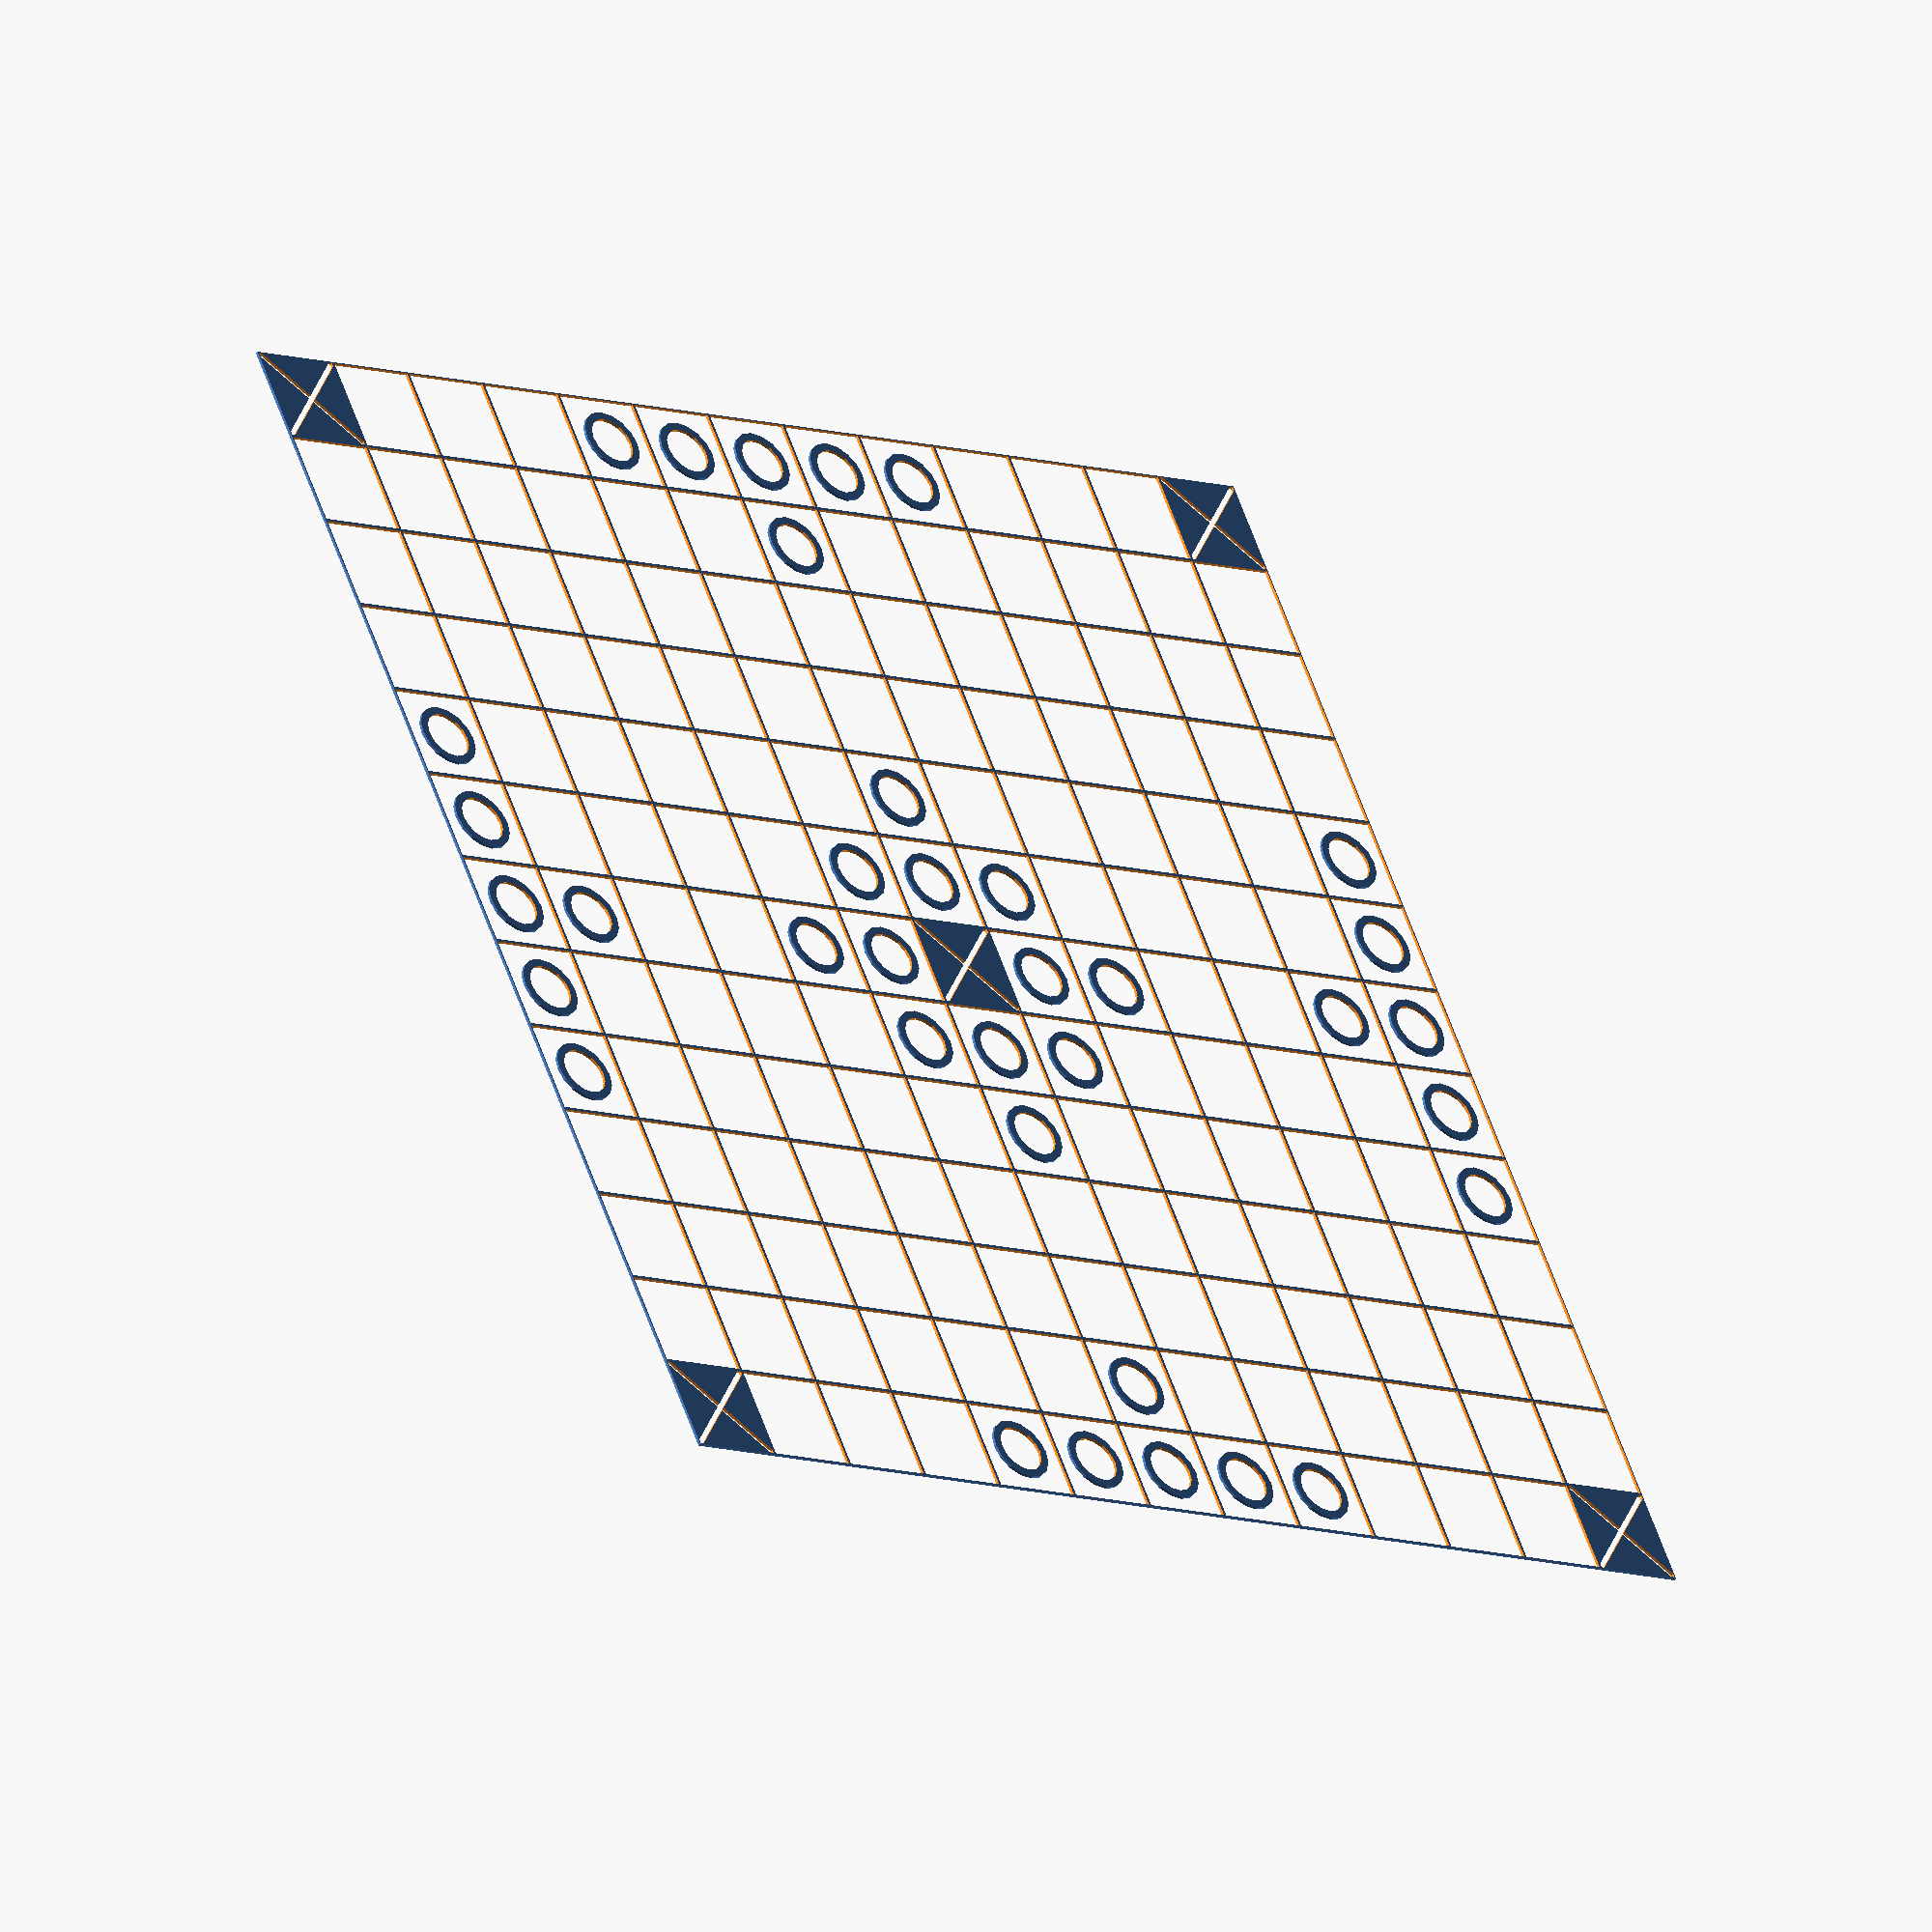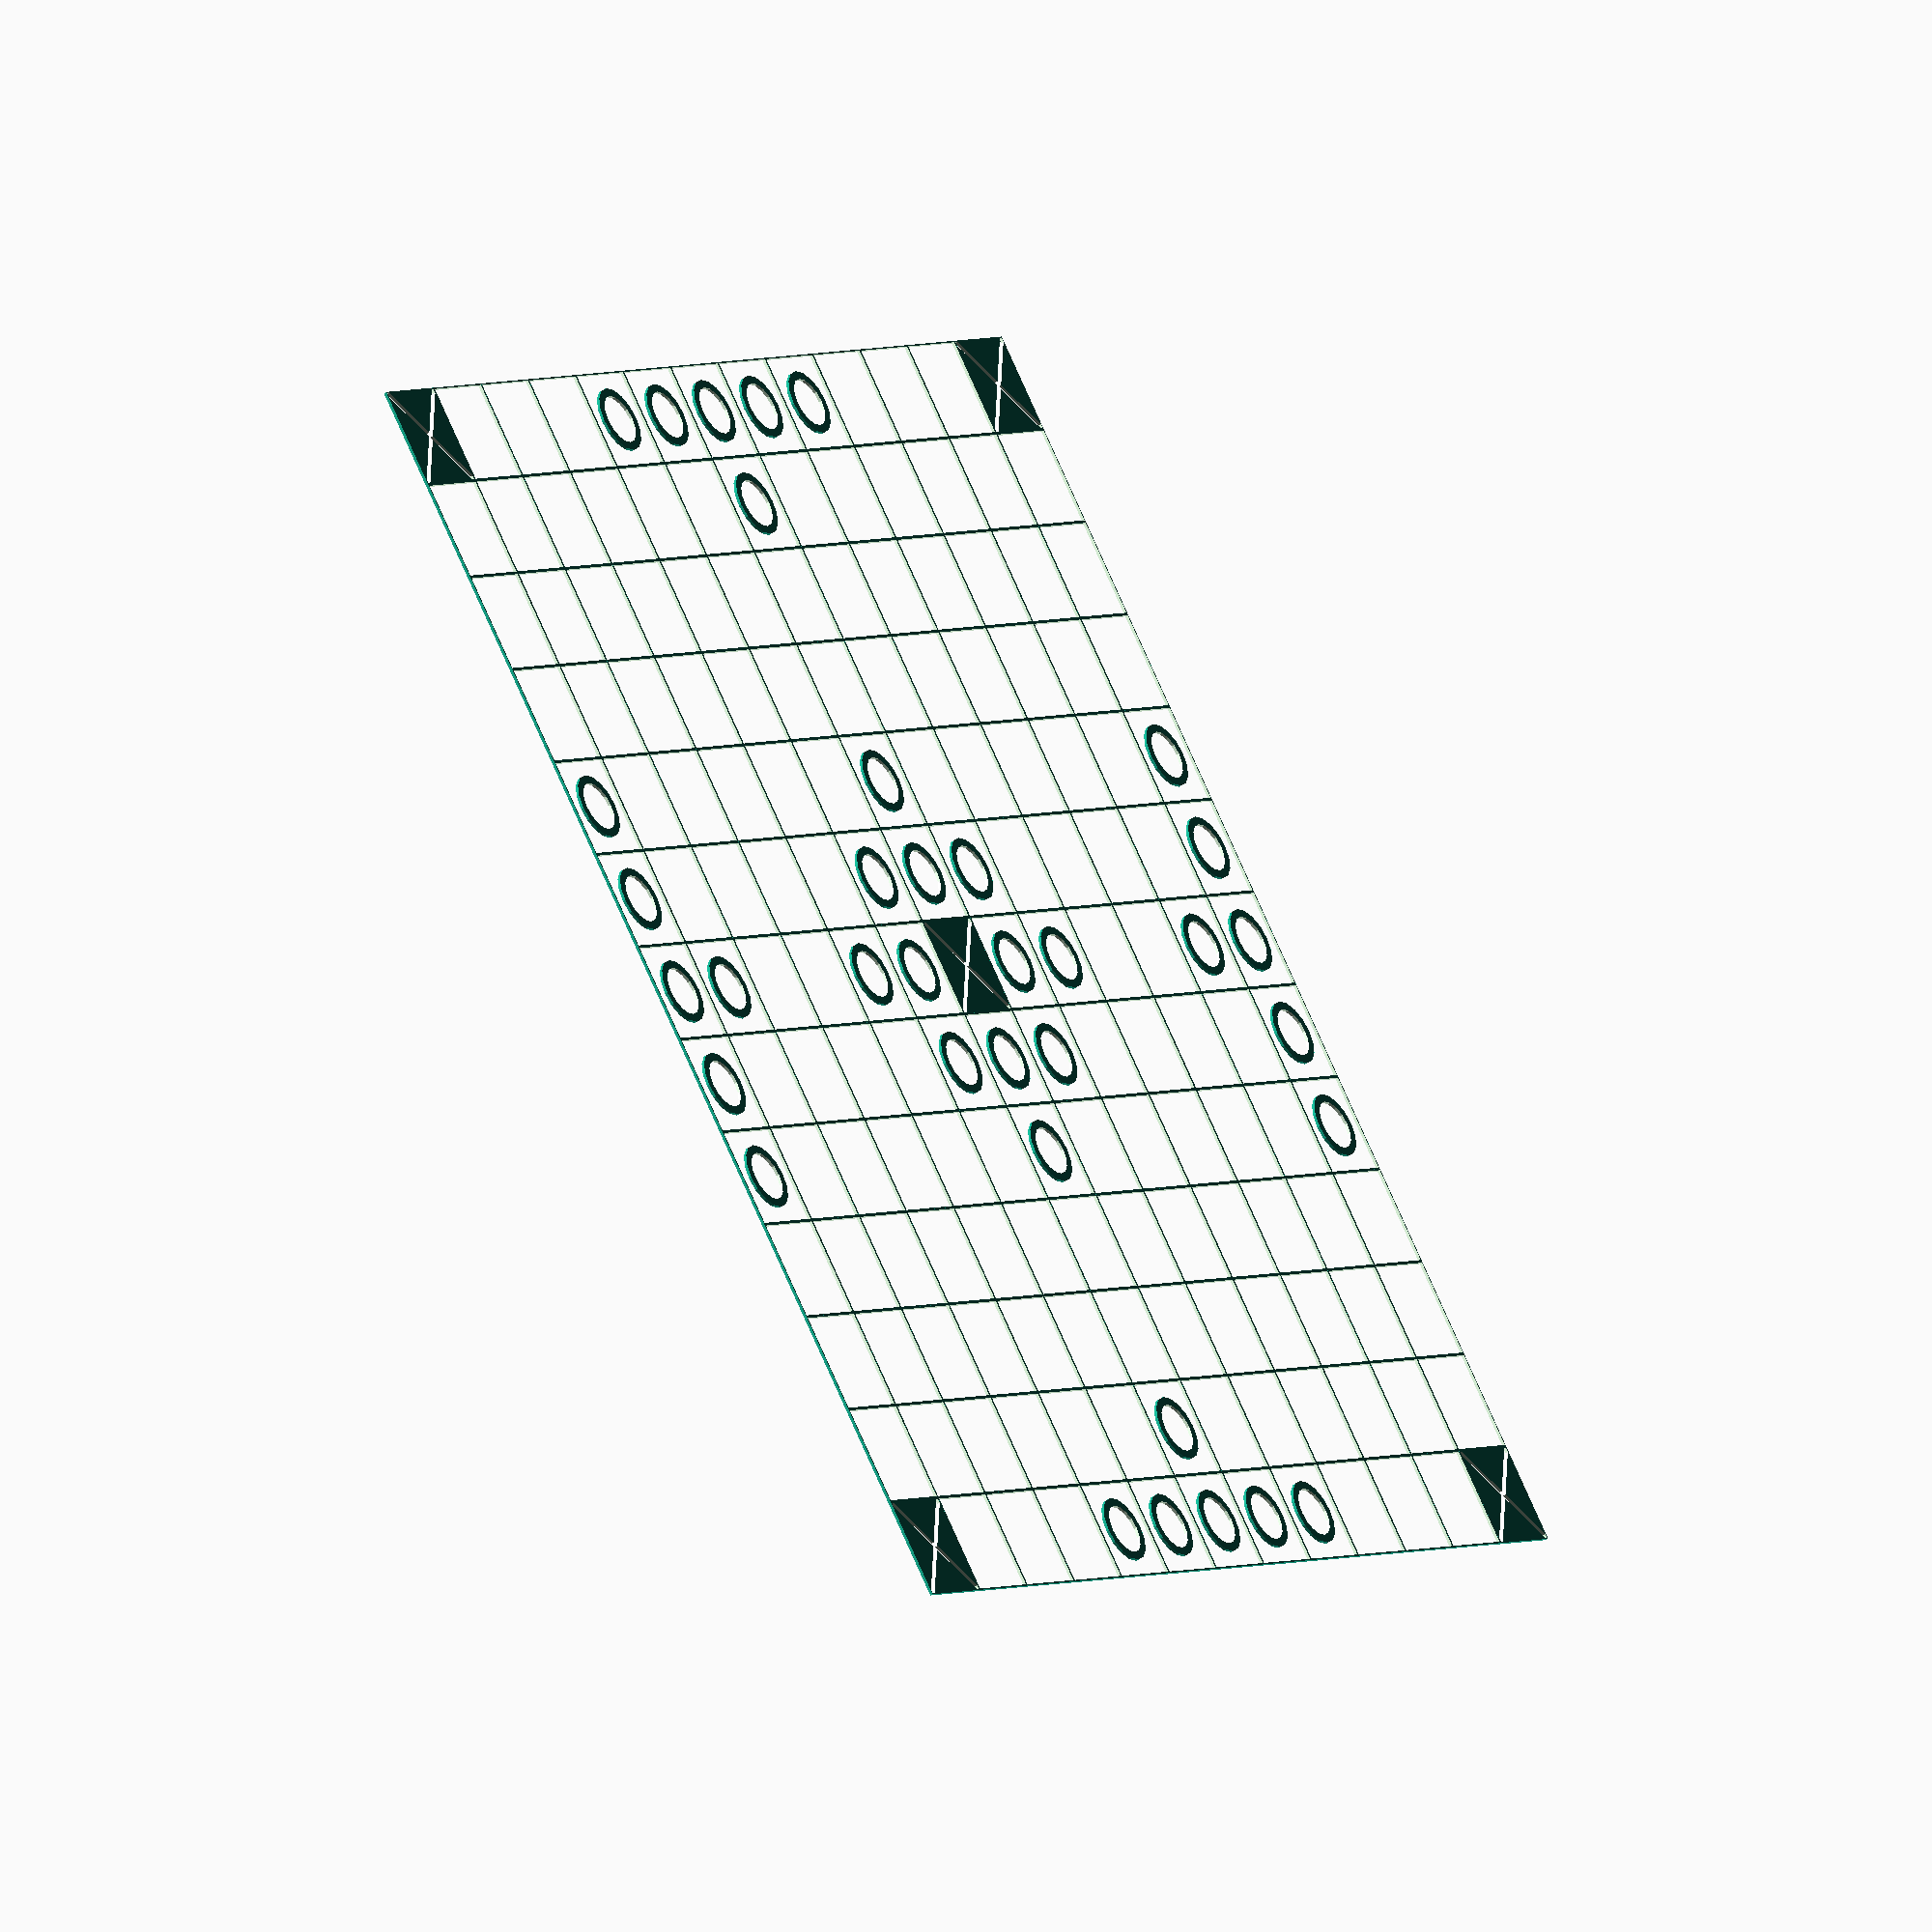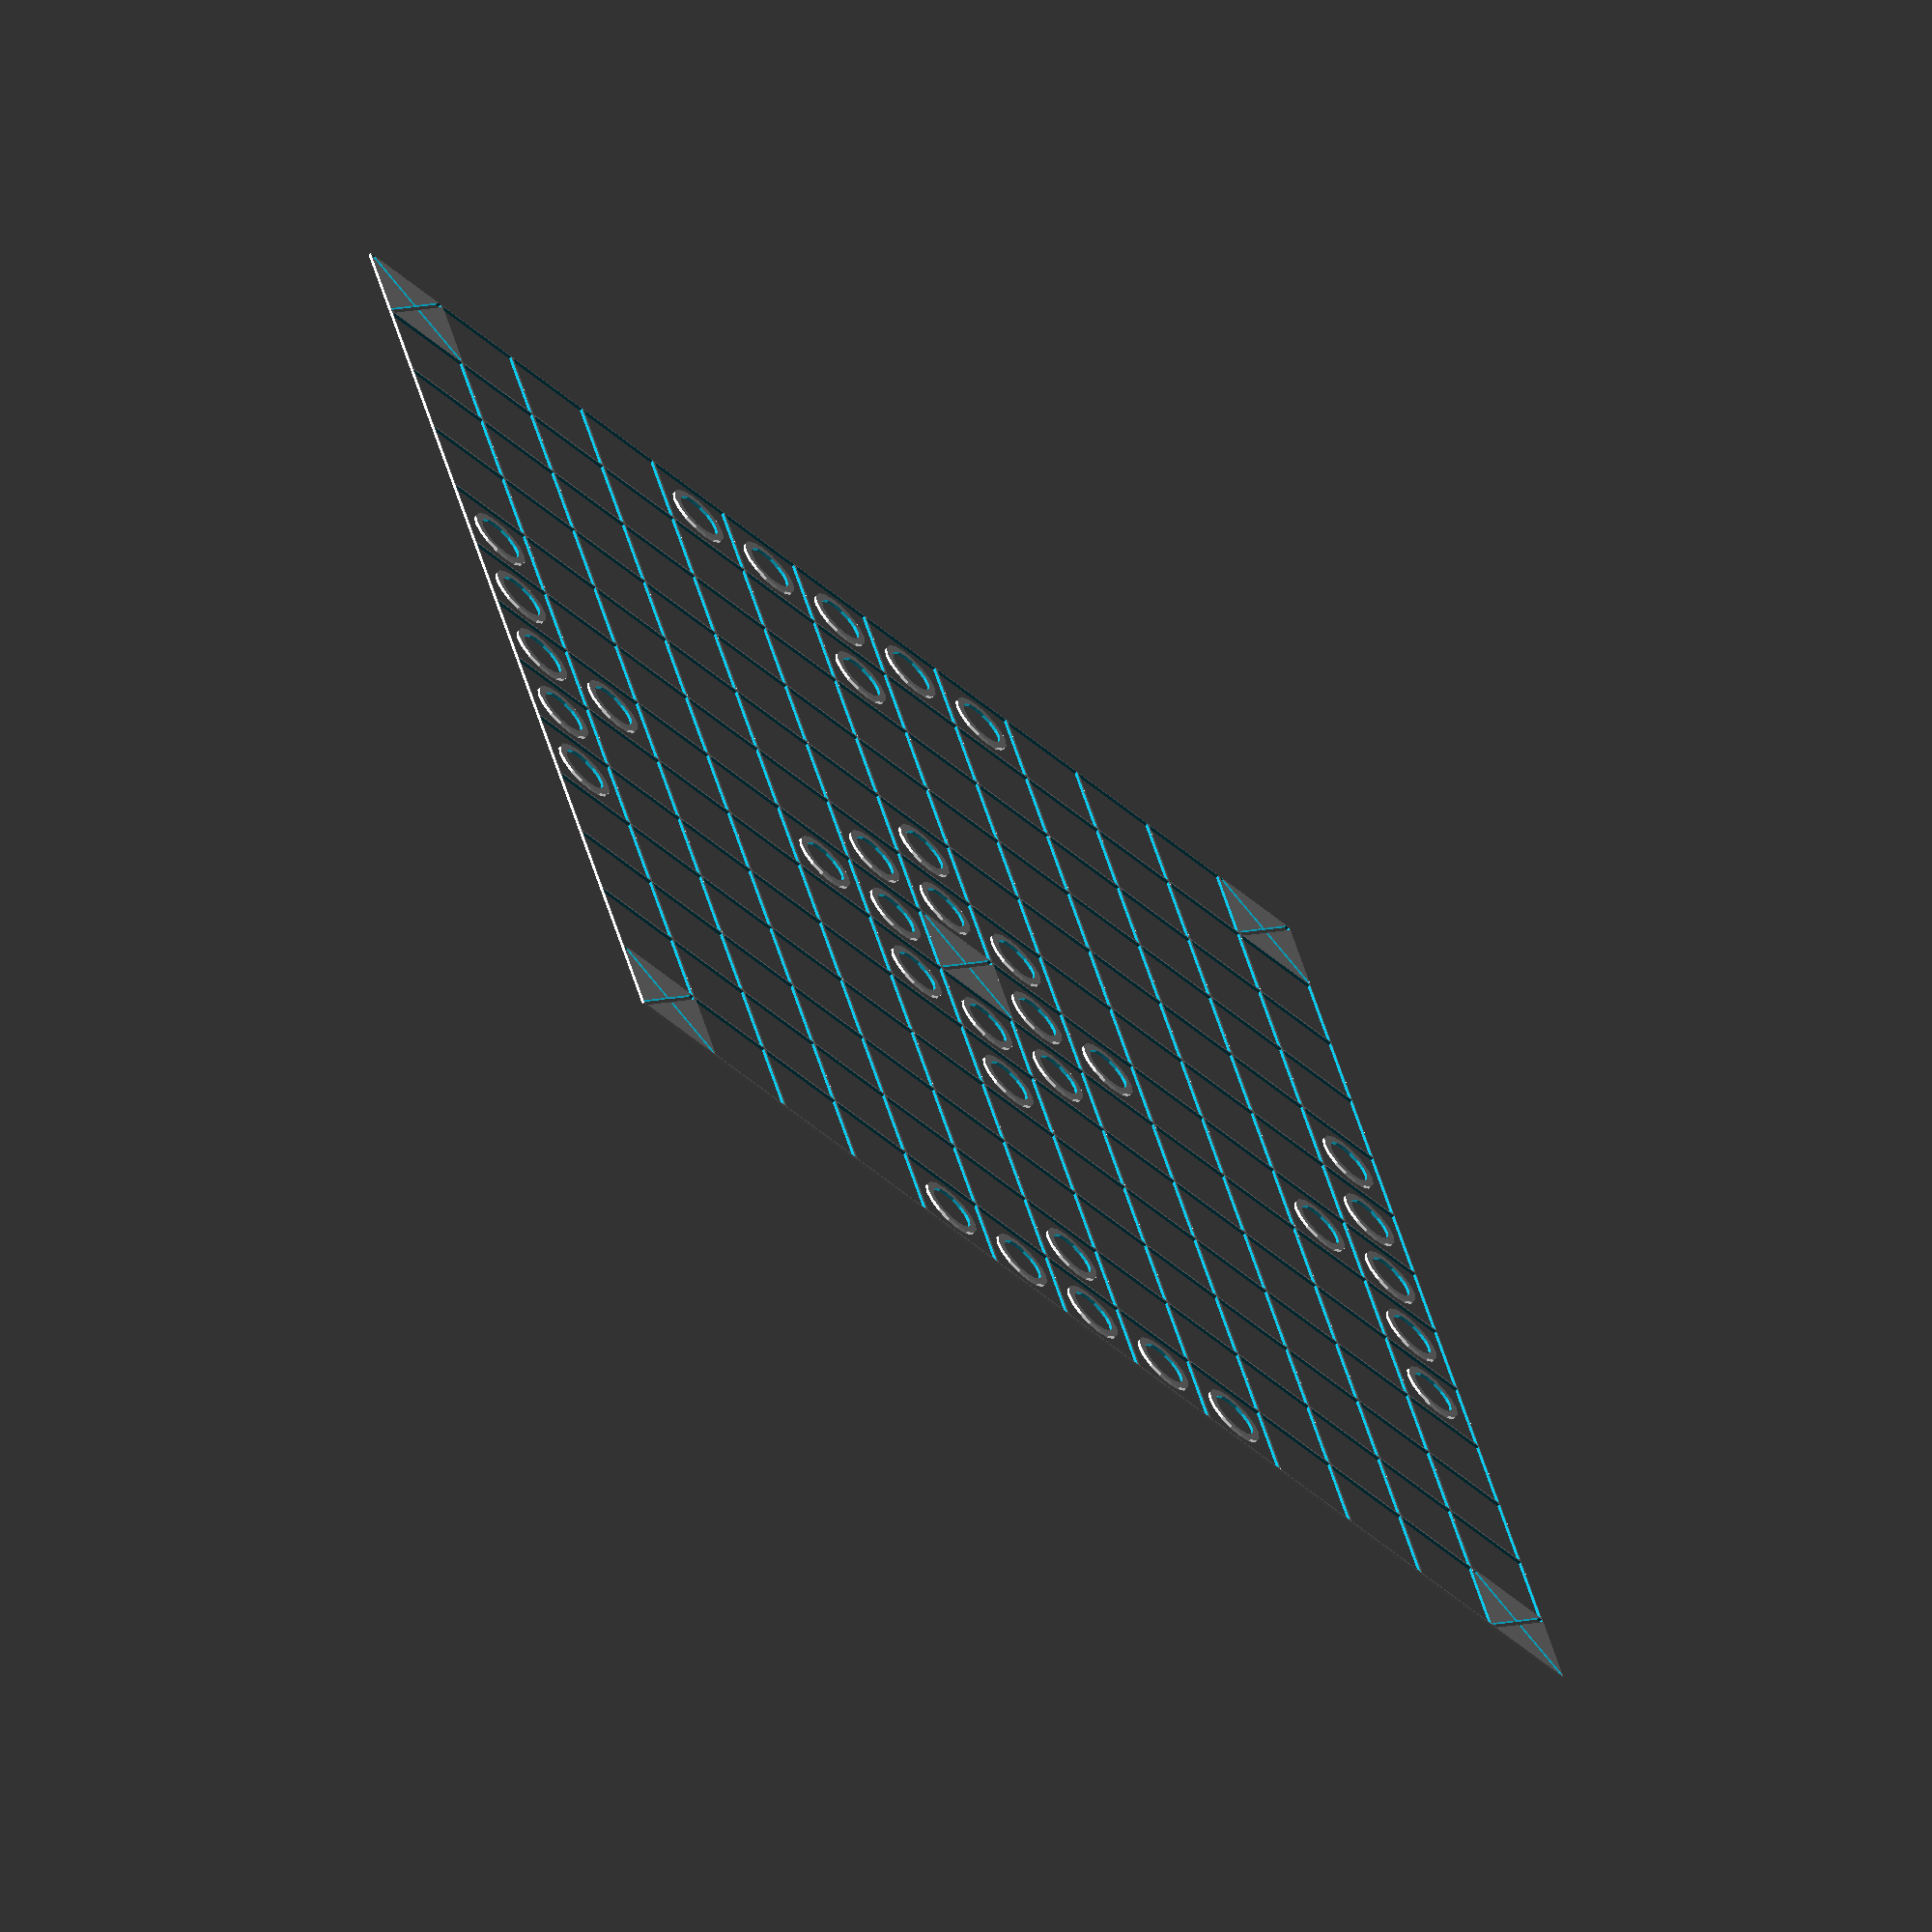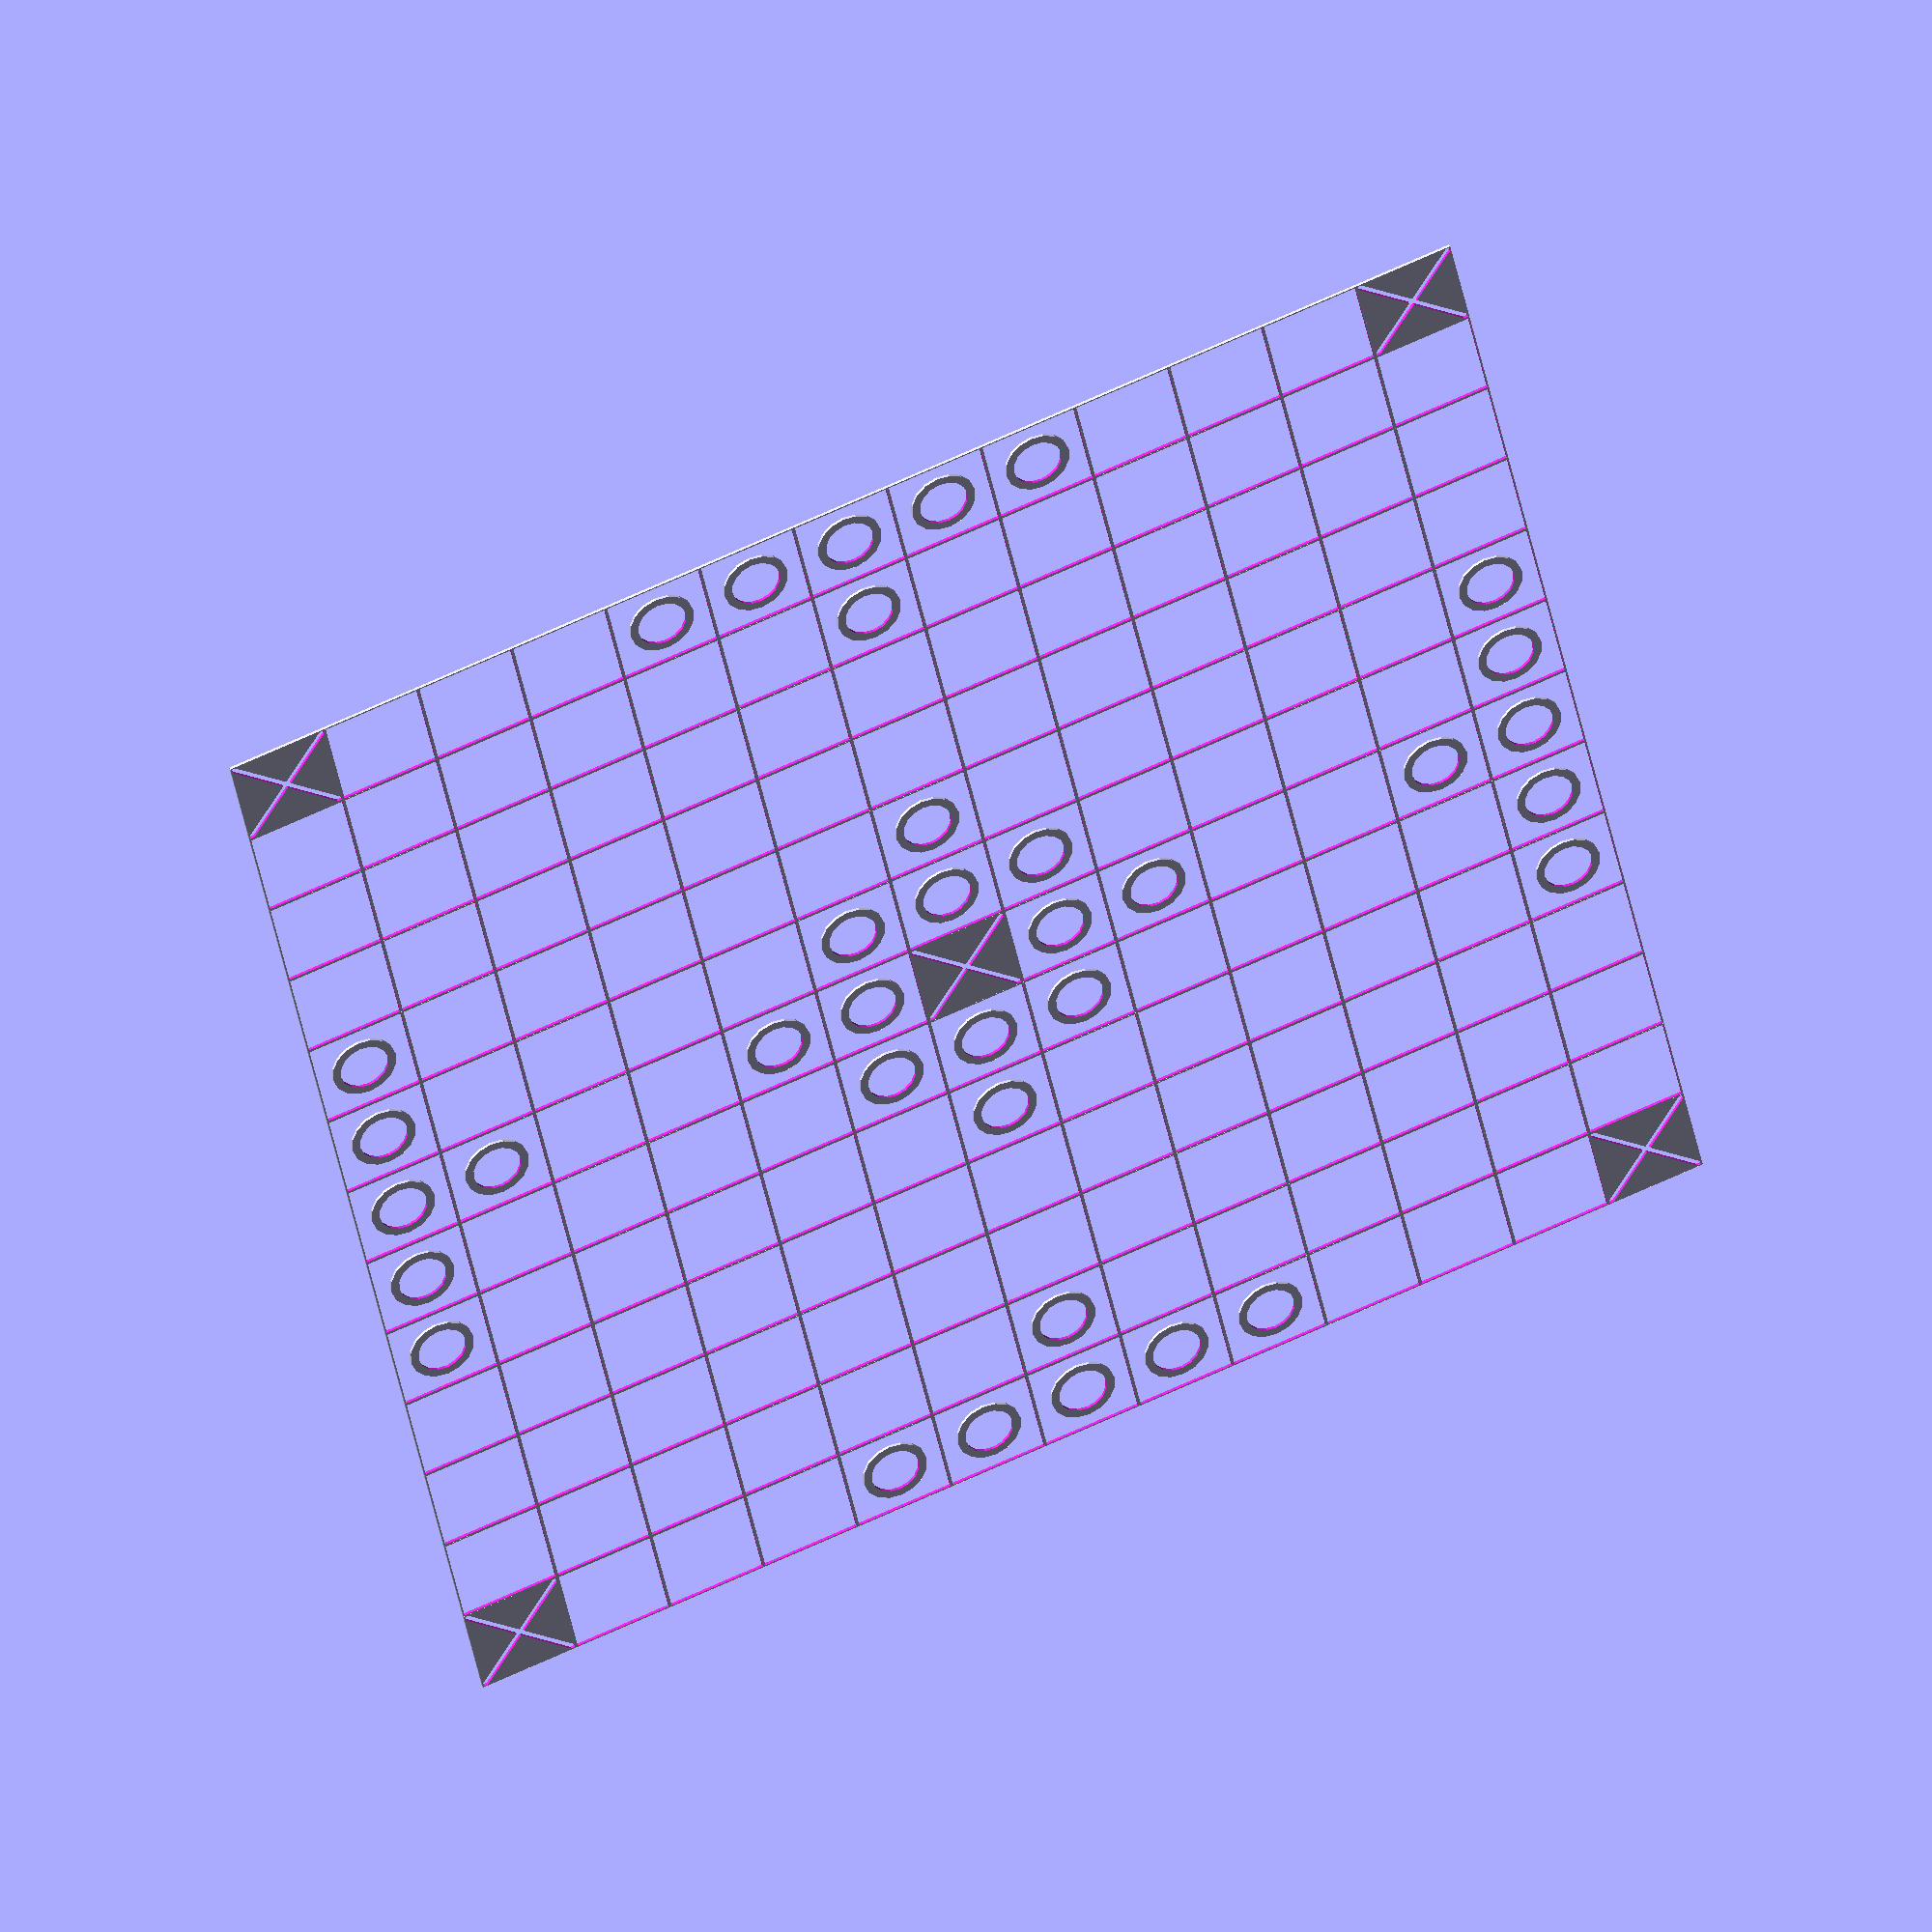
<openscad>
/*
 * vim:ts=4:sw=4:sts=4:et:fdm=marker
 *
 * openscad chessishboard - written to make a hnefatafl [hne:vatavl] (aka viking chess) board, but
 * as things goes, one keeps adding new stuff. This is work in progress, so please help out if something
 * doesn't work as well as it should.
 *
 * Licensed under Creative Commons Attribution-NonCommercial-ShareAlike 4.0.
 *
 * Written by Roy Sigurd Karlsbakk <roy@karlsbakk.net>
 */

$fn=16;
boxsize=[35,35];
framewidth=1;
frames=13;
borderwidth=7;

module hnefatafl(size,borderwidth) {
}

/* 
 * Create a single frame and use some infill if wanted.
 * Types of infill supported
 *   none:   nothing at all
 *   solid:  fill the whole frame
 *   cross:  A vertical/horizontal cross
 *   dcross: A diagonal cross
 *   circle: A circle
 */
module frame(size,borderwidth,infill="none") {
    /*
     * Draw the frame
     */
    difference() {
        square(size);
        translate([borderwidth/2,borderwidth/2])
            square(size[0]-borderwidth,size[1]-borderwidth);
    }
    /*
     * Draw infill if needed.
     */
    if (infill == "cross") {
        echo("cross on");
    } else if (infill == "dcross") {
        difference() {
            square(size);
            // I have really made a mess of my maths here, but hell, it looks ok :þ
            translate([borderwidth/2,-borderwidth]) {
                rotate(45) square([(size[0])*sqrt(2),borderwidth*2]);
            }
            translate([size[0]+borderwidth/2,borderwidth])
                rotate(135) square([(size[0])*sqrt(2),borderwidth*2]);
        }
        echo("dcross on");
    } else if (infill == "solid") {
        echo("solid fill");
    } else if (infill == "circle") {
        cdim = size[0]/2;
        translate([cdim,cdim]) {
            difference() {
                circle(size[0]/3);
                circle(size[0]/4);
            }
        }
    } else if (infill != "none") {
        echo("WARNING: Unknown infill: ", infill);
    }
}

/*
 * boxsize is the size of each frame
 * count is the number of frames per side 
 *   FIXME: Should be x and y to allow for asymmetric games like cờ tướng/xiangqi. 
 * type is the board type. The following are defined (so far)
 *   none:      default - just the lines
 *   chess:     Typically 8x8, alternating black/white
 *   hnefatafl: Typically 11x11, castles in each corner and the centre of the board
 */
module board(boxsize,count,type="none") {
    for (x=[0:frames-1]) {
        for (y=[0:frames-1]) {
            translate([boxsize[0]*x,boxsize[1]*y]) {
                if (type == "none") {
                    frame(boxsize, framewidth);
                } else if (type == "chess") {
                    // FIXME: alternate infill
                    frame(boxsize, framewidth, infill);
                } else if (type == "hnefatafl") {
//                    infill = (x==floor(count/2) && y==floor(count/2) || x==0&&y==0 || x==0 && y==count-1 || x==count-1 && y==0 || x==count-1&&y==count-1) ? "dcross" : "none";
                    if (x==floor(count/2) && y==floor(count/2) || // centre
                        x == 0 && y == 0 ||                       // left bottom
                        x == 0 && y == count-1 ||                 // right bottom
                        x == count-1 && y == 0 ||                 // left top
                        x == count-1 && y == count-1) {           // right top
                        frame(boxsize, framewidth, "dcross");
                    // This is a mess and can probably be fixed with a while loop of sorts, but hell,
                    // I'm lazy and it works!
                    } else if (
                        //attackers
                        y == 0 && x >= floor(count/2)-2 && x <= floor(count/2)+2 || // bottom
                        y == 1 && x == floor(count/2) ||                            // bottom centre
                        x == 0 && y >= floor(count/2)-2 && y <= floor(count/2)+2 || // left
                        x == 1 && y == floor(count/2) ||                            // let centre
                        y == count-1 && x >= floor(count/2)-2 && x <= floor(count/2)+2 || // top
                        y == count-2 && x == floor(count/2) ||                            // top centre
                        x == count-1 && y >= floor(count/2)-2 && y <= floor(count/2)+2 || // right
                        x == count-2 && y == floor(count/2) ||                            // right centre
                    // and now, defenders
                        x == floor(count/2) && y == floor(count/2) - 2 ||
                        x == floor(count/2) && y == floor(count/2) - 1 ||
                        x == floor(count/2) && y == floor(count/2) + 1 ||
                        x == floor(count/2) && y == floor(count/2) + 2 ||
                        x == floor(count/2)-1 && y >= floor(count/2) - 1 && y <= floor(count/2) + 1 ||
                        x == floor(count/2)+1 && y >= floor(count/2) - 1 && y <= floor(count/2) + 1 ||
                        x == floor(count/2)+2 && y == floor(count/2) ||
                        x == floor(count/2)-2 && y == floor(count/2)

                    ) {
                        frame(boxsize, framewidth, "circle");
                    } else {
                        frame(boxsize, framewidth);
                    }
                } else {
                    echo("WARNING: Unknown type: ", type);
                }
            }
        }
    }
}

/*
 * The outer board calls board(), so see syntax above. It just adds a border around it. The
 * border patterns implemented are
 *   none:  This is work in progress :)
 */
module outer_board(boxsize,count,type="none",pattern="none") {
}

board(boxsize,frames,type="hnefatafl");
// translate([boxsize,boxsize*1]) frame([boxsize,boxsize], framewidth);

/*
for (x=[0:frames-1]) {
    for (y=[0:frames-1]) {
        translate([boxsize[0]*x,boxsize[1]*y]) {
            frame(boxsize, framewidth);
        }
    }
}
*/

</openscad>
<views>
elev=45.5 azim=155.6 roll=323.1 proj=o view=solid
elev=45.7 azim=48.4 roll=307.9 proj=o view=solid
elev=66.9 azim=196.6 roll=135.7 proj=o view=wireframe
elev=318.6 azim=101.7 roll=158.4 proj=o view=wireframe
</views>
